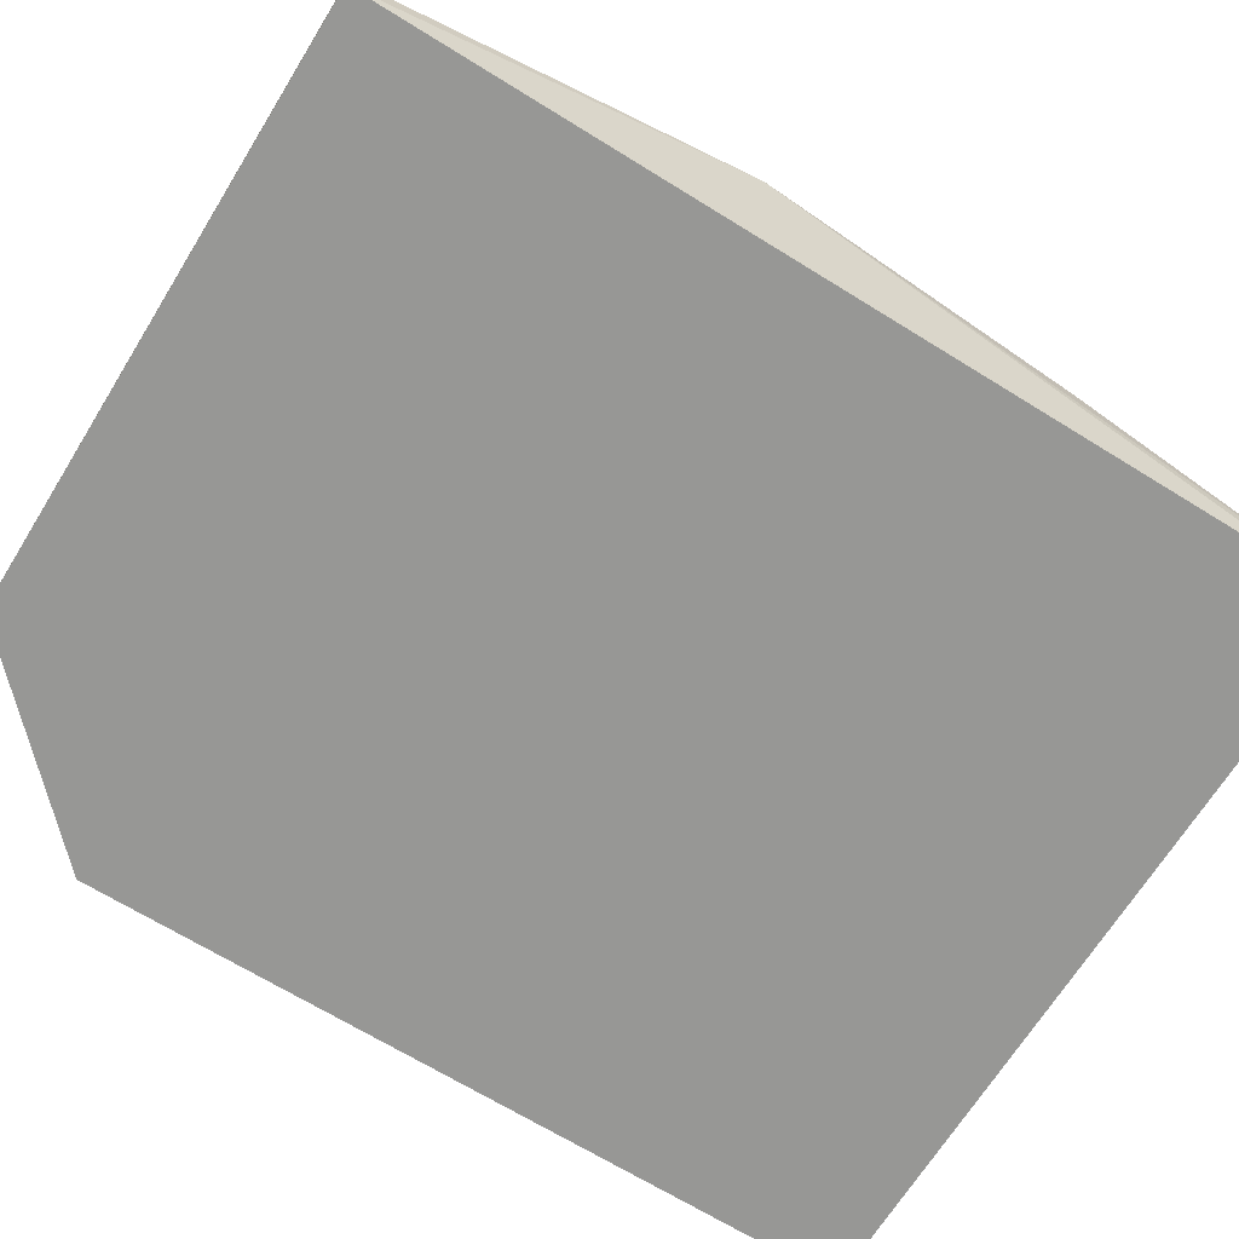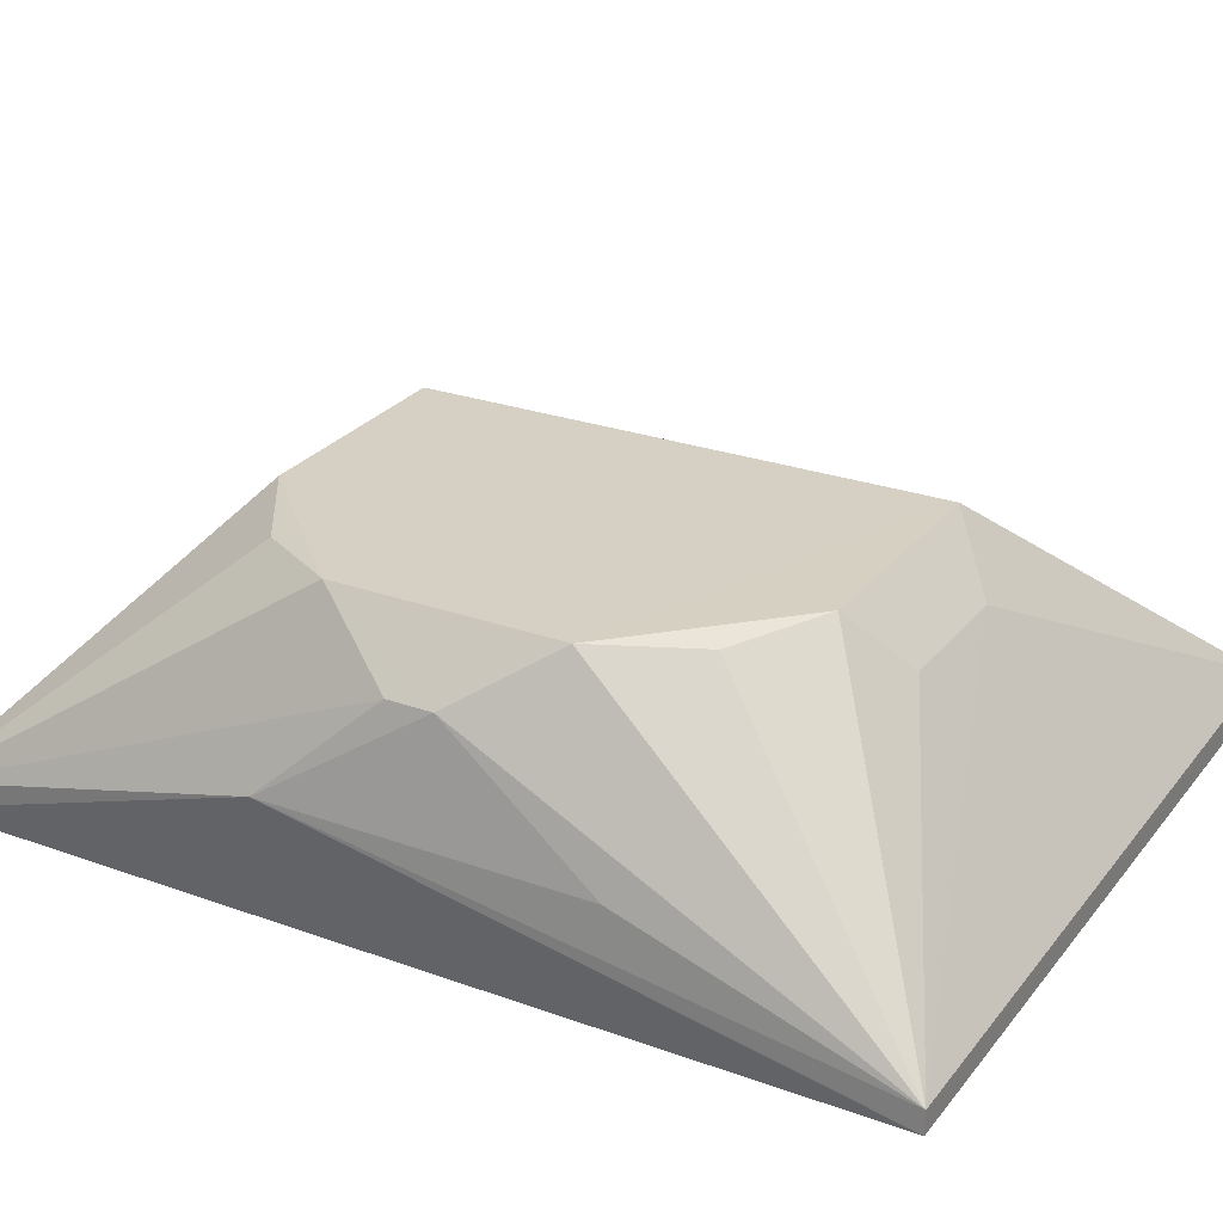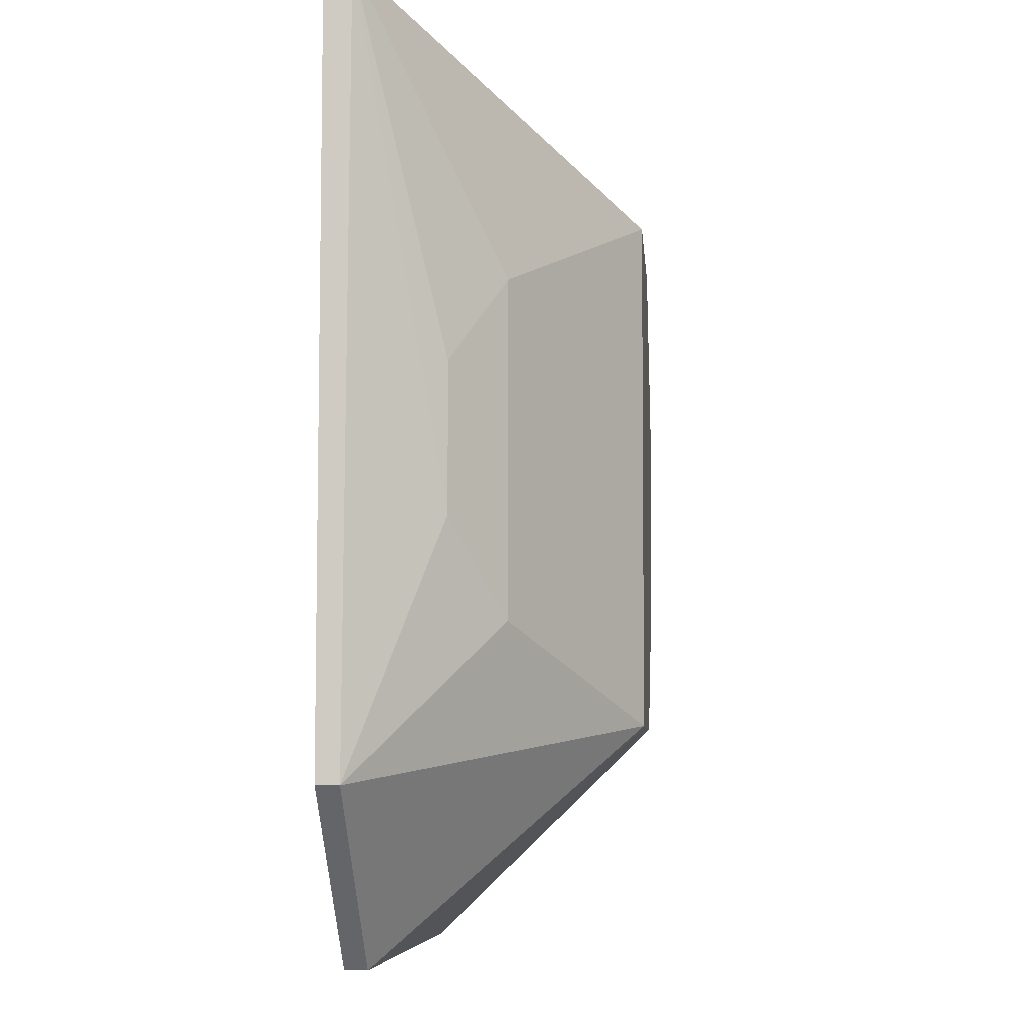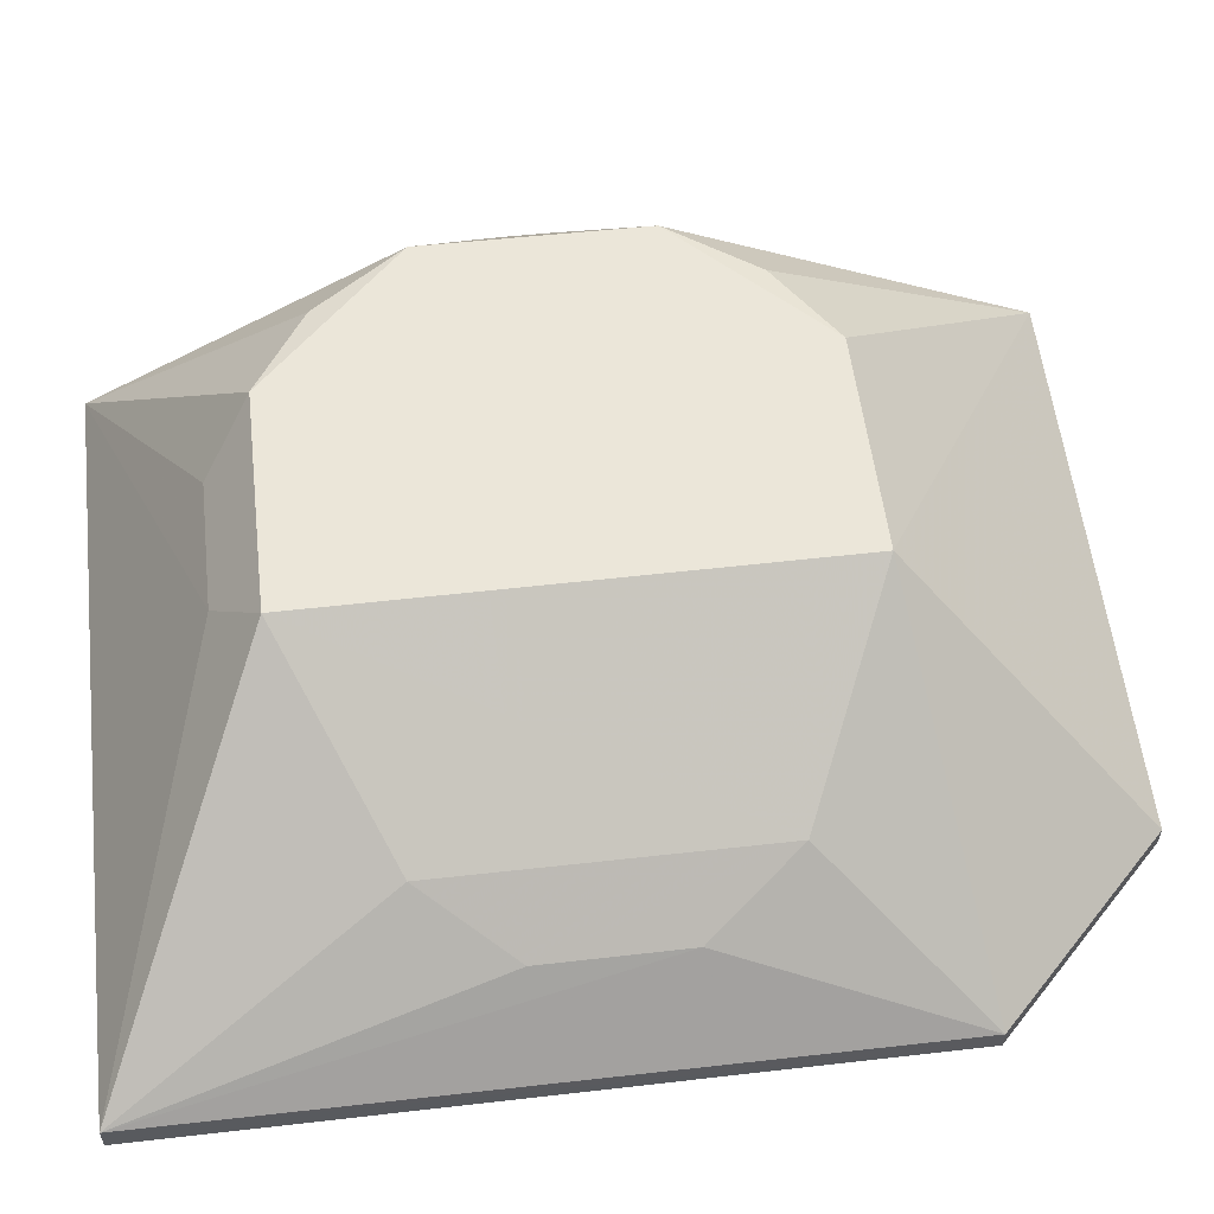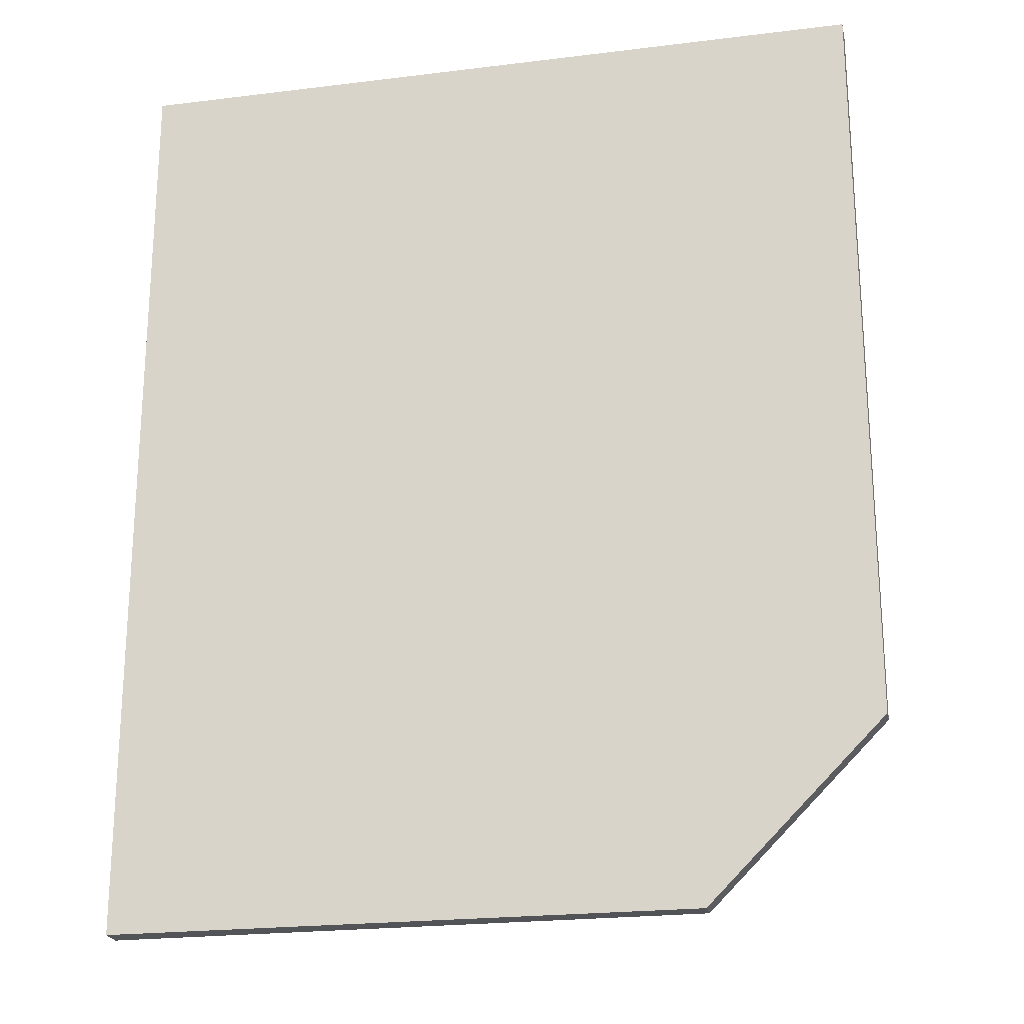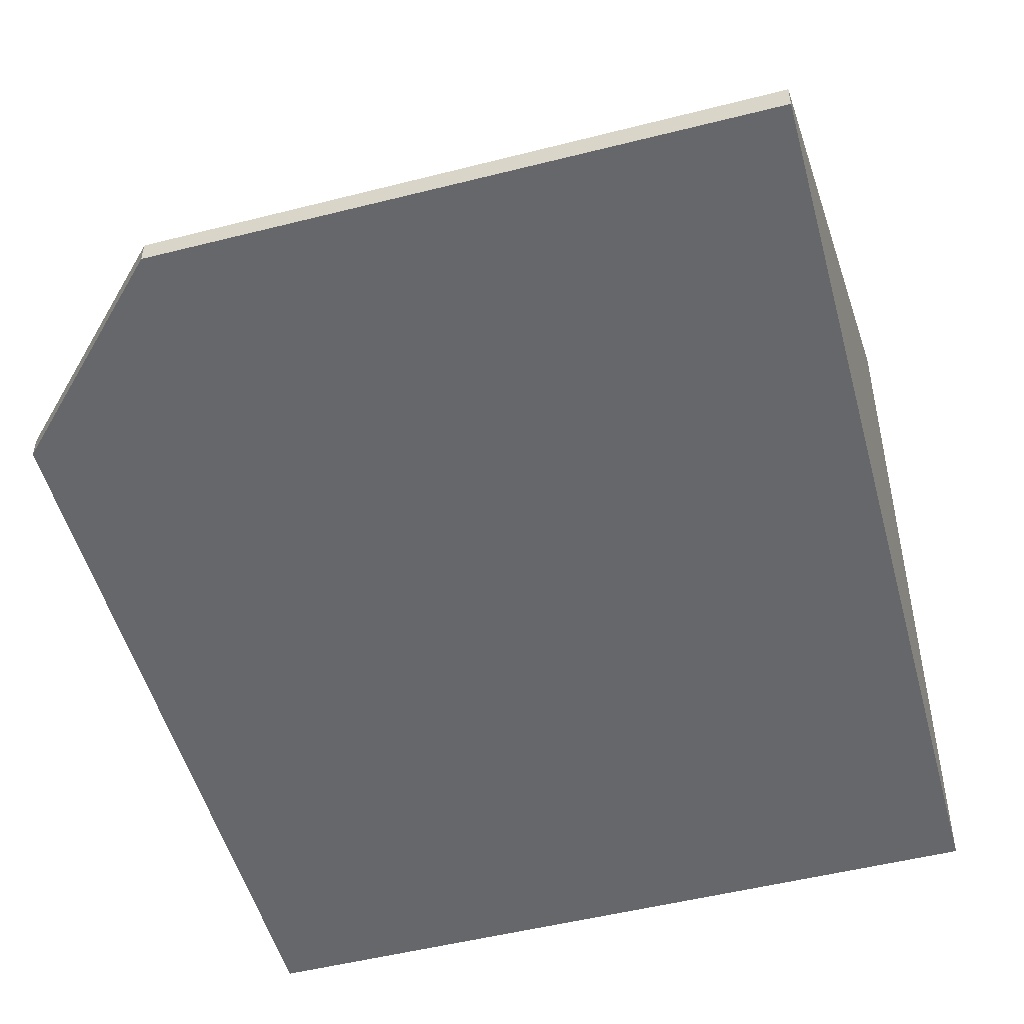
<metadata>
{"format":"obj","ext":"obj","renderer":"f3d","projection":"perspective","resolution":1024,"background":"white","views":[{"elev":-68.1,"azim":58.2,"up":"+Z"},{"elev":26.4,"azim":119.6,"up":"+Z"},{"elev":-7.1,"azim":-85.1,"up":"+Y"},{"elev":57.2,"azim":-96.8,"up":"+Z"},{"elev":-22.1,"azim":-167.9,"up":"+Y"},{"elev":-52.1,"azim":15.2,"up":"+Z"}]}
</metadata>
<code>
v 0.08388 -0.1294 -0.4934
v 0.08384 -0.1293 -0.5
v 0.08384 0.1131 -0.4941
v -0.1132 0.1132 -0.4929
v -0.1131 -0.08384 -0.5
v 0.02989 0.06692 -0.426
v 0.08835 -0.03516 -0.4679
v -0.06767 -0.1293 -0.5
v 0.08384 0.1131 -0.5
v -0.0167 0.07979 -0.4416
v 0.02955 -0.06731 -0.4264
v 0.06765 0.02871 -0.4262
v -0.1131 0.1131 -0.5
v 0.01765 0.07956 -0.4418
v -0.02885 -0.06791 -0.4262
v 0.08086 0.00528 -0.4412
v 0.0527 0.0527 -0.428
v -0.02905 0.06725 -0.4258
v -0.07922 -0.04351 -0.4582
v -0.1131 -0.08384 -0.4941
v -0.06767 -0.1293 -0.4941
v 0.08488 0.04498 -0.4704
v 0.06731 -0.02955 -0.4264
v -0.07904 0.0424 -0.4581
v -0.09522 -0.01894 -0.4715
v 0.08078 -0.006292 -0.4413
v 0.05281 -0.05281 -0.4283
v -0.09522 0.01894 -0.4715
f 7 1 2
f 8 5 2
f 8 2 1
f 9 2 5
f 9 7 2
f 9 3 7
f 9 4 3
f 10 3 4
f 13 9 5
f 13 5 4
f 13 4 9
f 14 10 6
f 14 6 3
f 14 3 10
f 15 1 11
f 16 3 12
f 17 12 3
f 17 3 6
f 17 6 12
f 18 10 4
f 18 6 10
f 18 12 6
f 18 15 11
f 18 11 12
f 19 15 18
f 20 5 8
f 20 15 19
f 20 4 5
f 21 8 1
f 21 1 15
f 21 20 8
f 21 15 20
f 22 16 7
f 22 7 3
f 22 3 16
f 23 16 12
f 23 12 11
f 24 19 18
f 24 18 4
f 25 20 19
f 25 4 20
f 26 23 1
f 26 1 7
f 26 7 16
f 26 16 23
f 27 23 11
f 27 11 1
f 27 1 23
f 28 24 4
f 28 4 25
f 28 25 19
f 28 19 24

</code>
